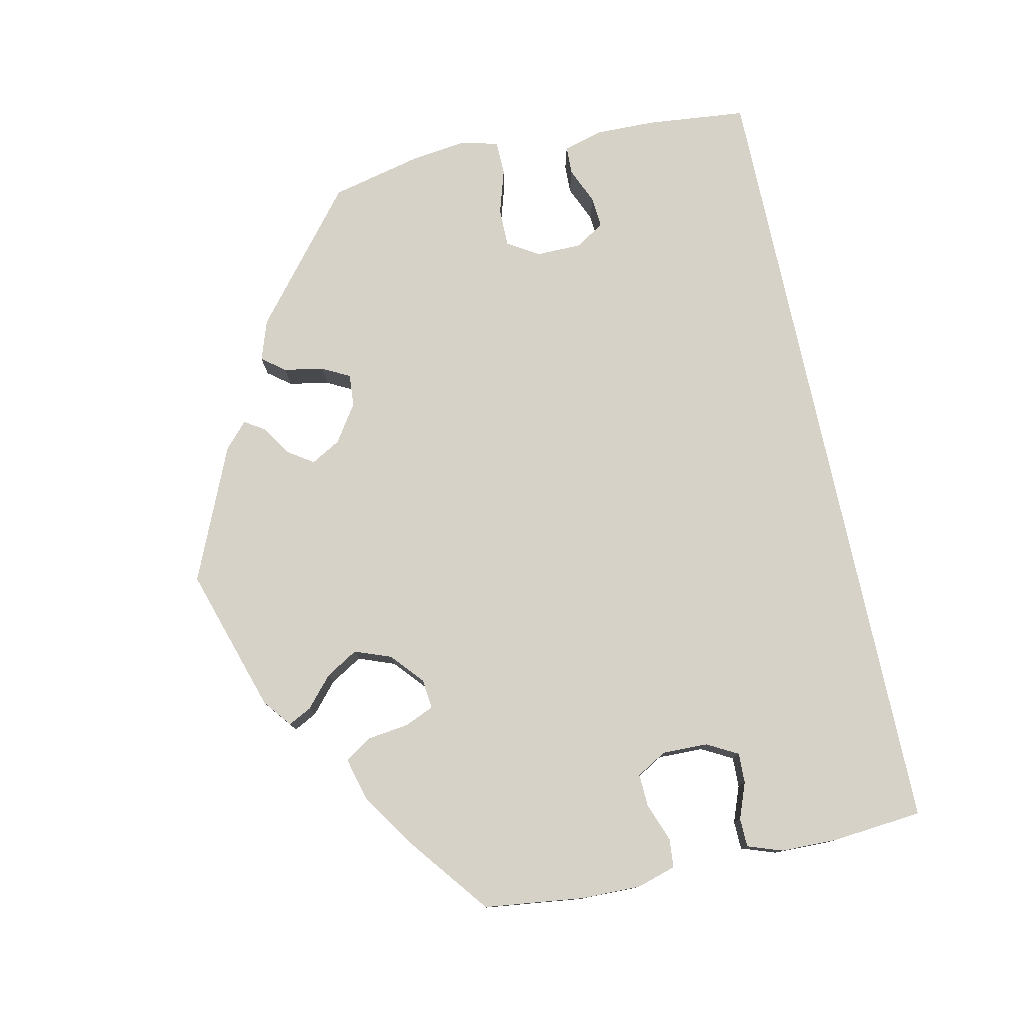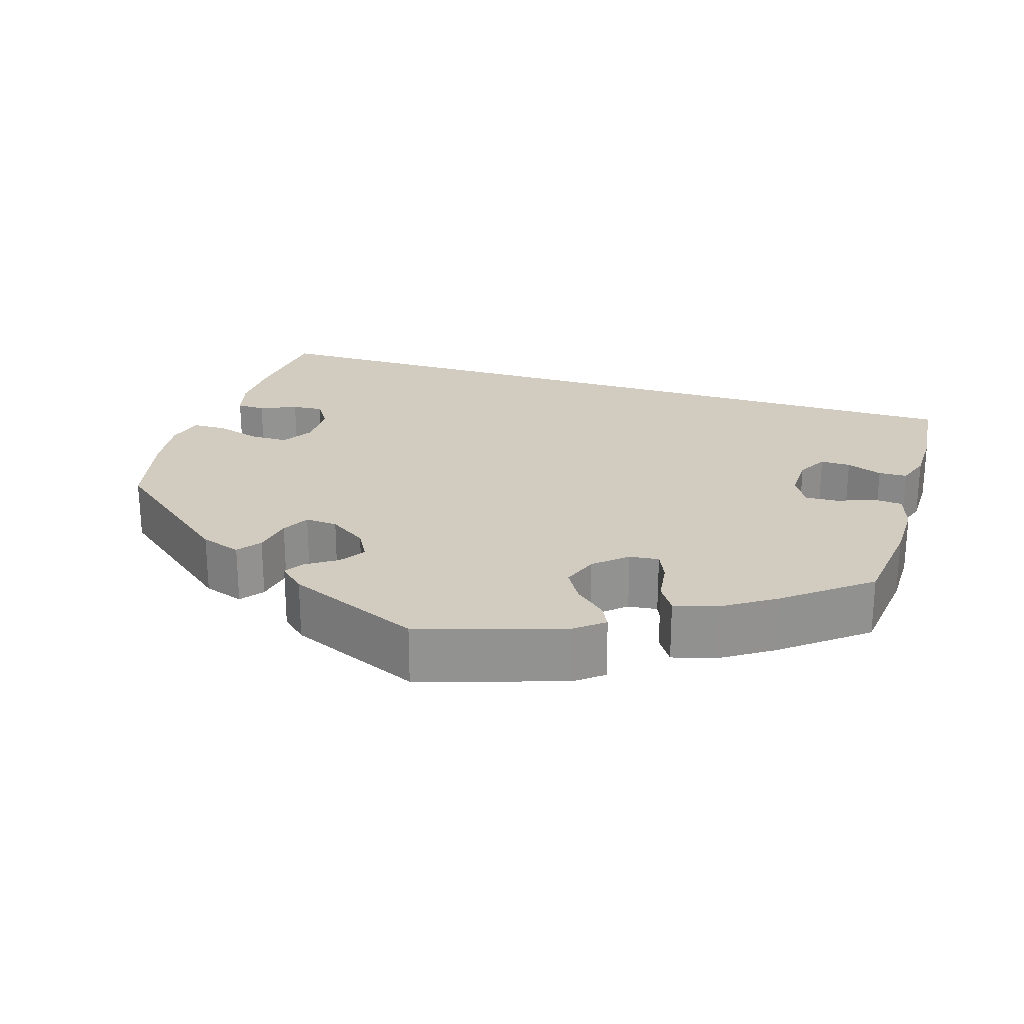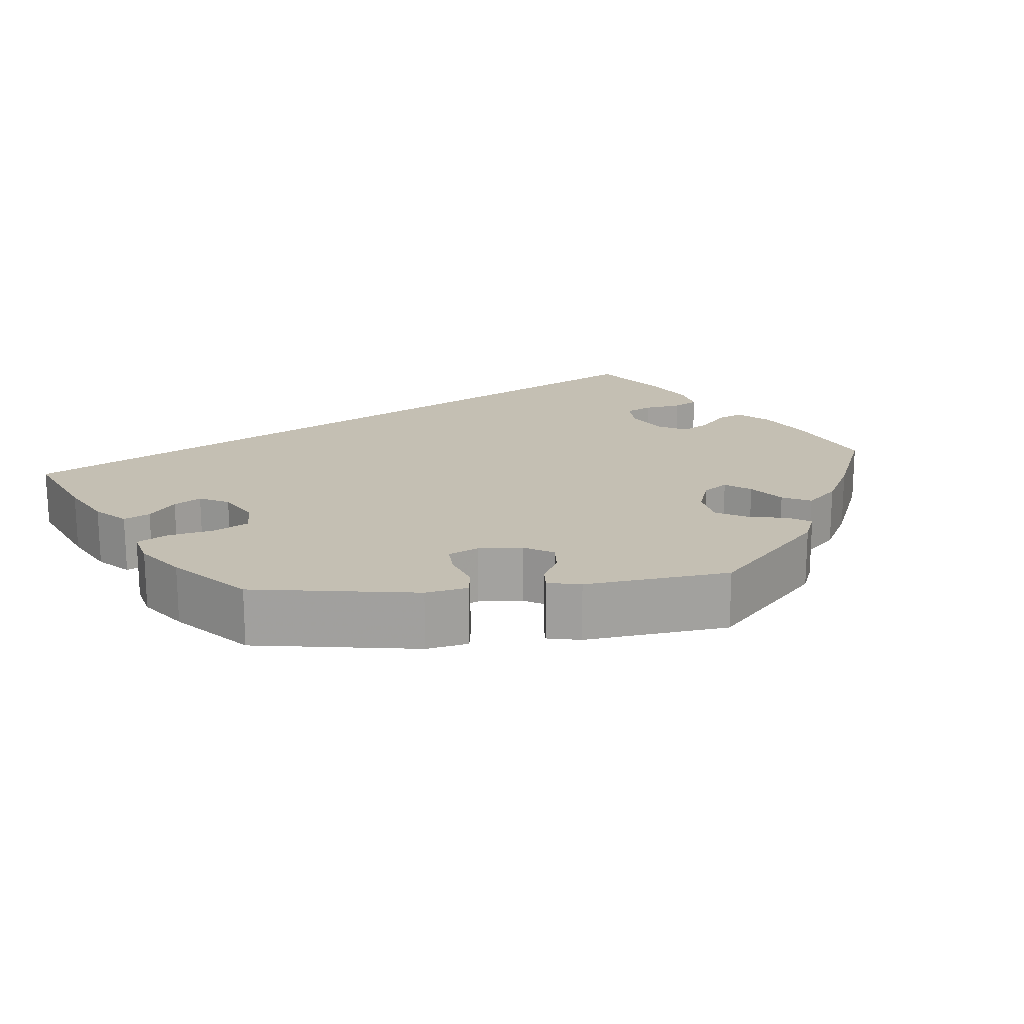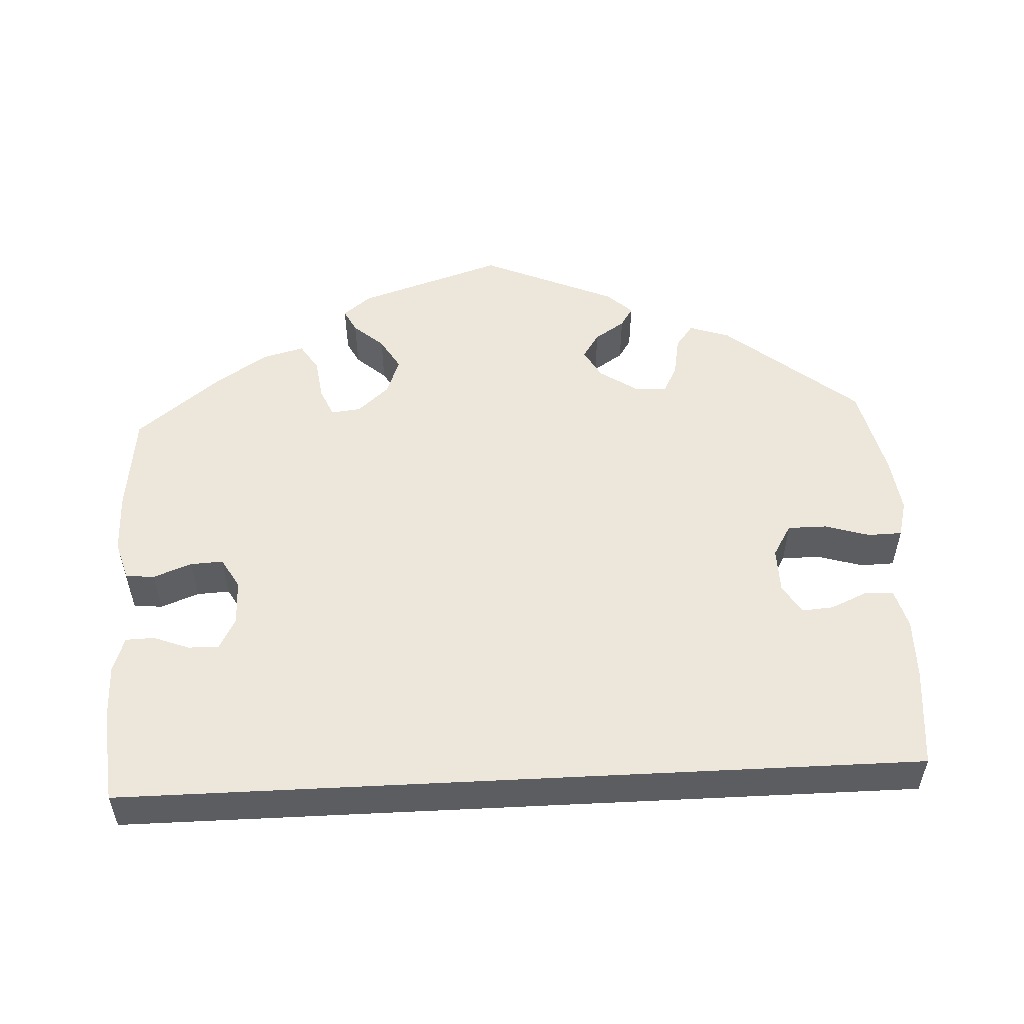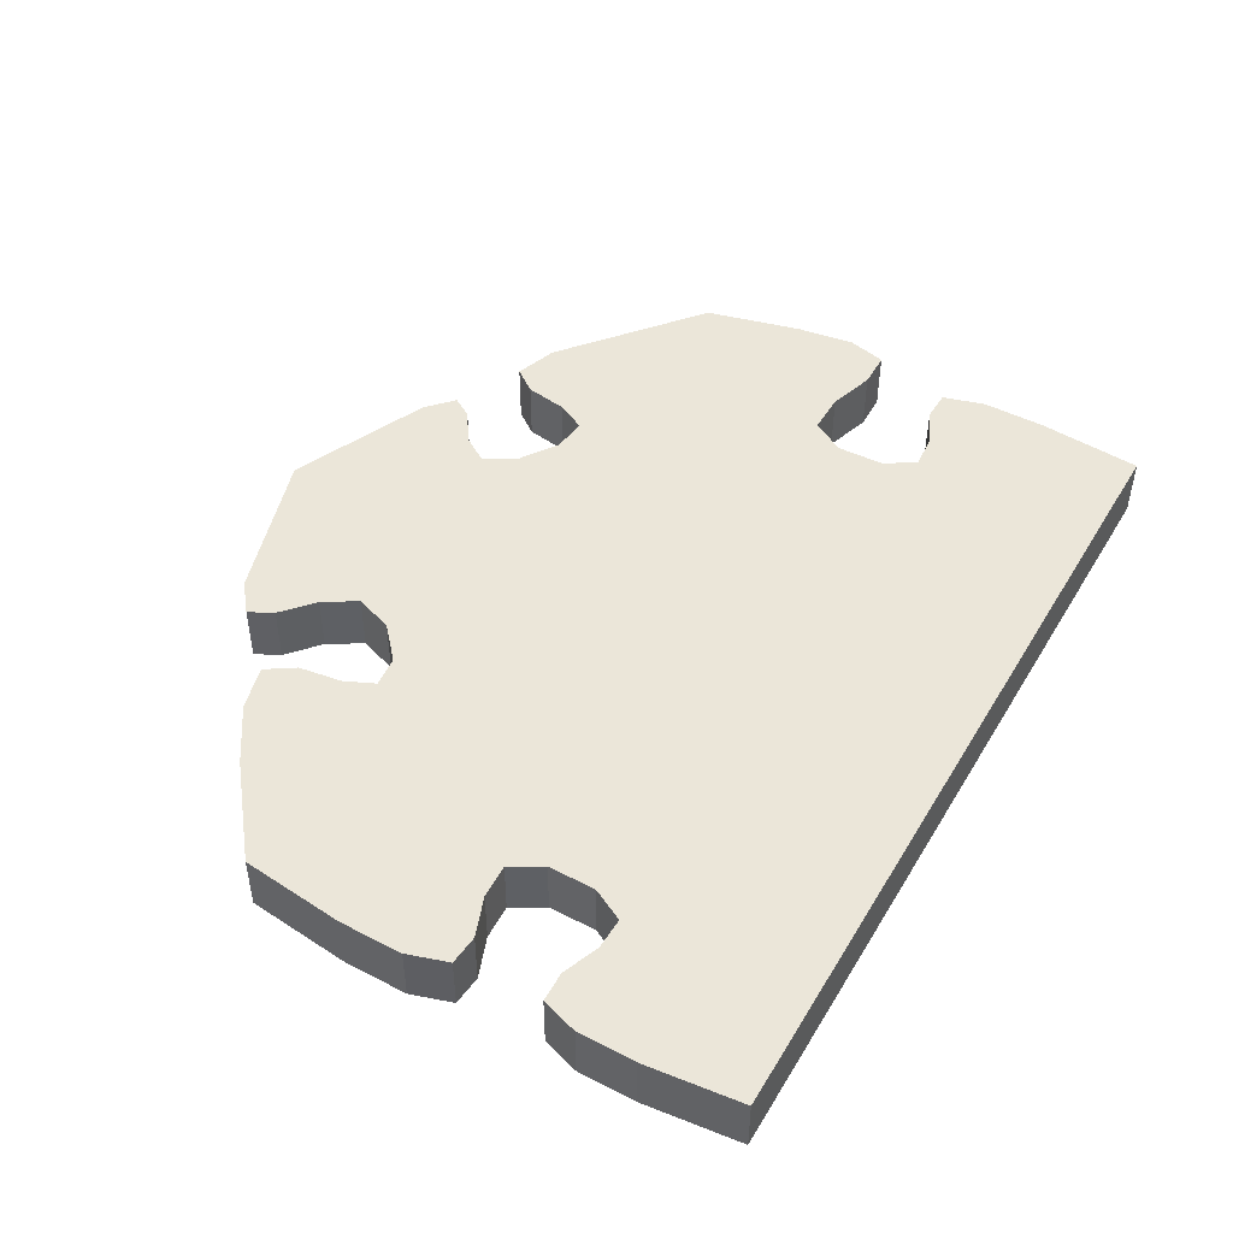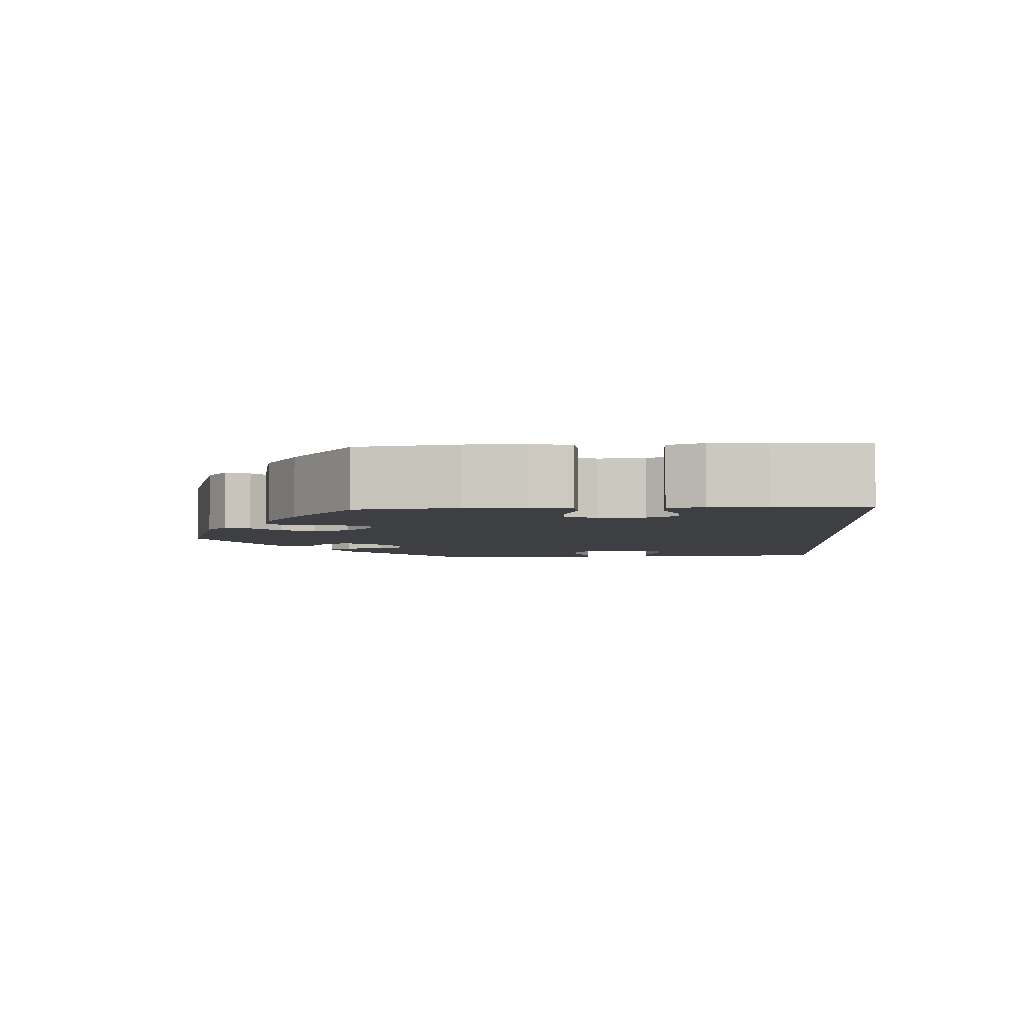
<metadata>
{"format":"obj","ext":"obj","renderer":"f3d","projection":"perspective","resolution":1024,"background":"white","views":[{"elev":77.9,"azim":-102.0,"up":"+Y"},{"elev":23.8,"azim":-162.6,"up":"+Y"},{"elev":17.8,"azim":144.1,"up":"+Y"},{"elev":53.2,"azim":-2.9,"up":"+Y"},{"elev":46.8,"azim":-60.5,"up":"+Y"},{"elev":-4.3,"azim":-85.9,"up":"+Y"}]}
</metadata>
<code>
v -0.181 0.07 -0.52
v -0.216 0.07 -0.492
v -0.201 0.07 -0.463
v -0.163 0.07 -0.43
v -0.139 0.07 -0.39
v -0.156 0.07 -0.344
v -0.196 0.07 -0.309
v -0.233 0.07 -0.305
v -0.249 0.07 -0.341
v -0.256 0.07 -0.393
v -0.278 0.07 -0.427
v -0.331 0.07 -0.413
v -0.397 0.07 -0.37
v -0.501 0.07 -0.288
v -0.516 0.07 -0.163
v -0.517 0.07 -0.088
v -0.502 0.07 -0.039
v -0.466 0.07 -0.036
v -0.418 0.07 -0.054
v -0.377 0.07 -0.056
v -0.355 0.07 -0.018
v -0.356 0.07 0.039
v -0.377 0.07 0.078
v -0.415 0.07 0.077
v -0.46 0.07 0.06
v -0.496 0.07 0.061
v -0.511 0.07 0.105
v -0.512 0.07 0.174
v -0.501 0.07 0.289
v 0.5 0.07 0.289
v 0.512 0.07 0.163
v 0.513 0.07 0.088
v 0.499 0.07 0.038
v 0.463 0.07 0.037
v 0.417 0.07 0.057
v 0.378 0.07 0.06
v 0.355 0.07 0.024
v 0.354 0.07 -0.033
v 0.378 0.07 -0.073
v 0.427 0.07 -0.073
v 0.483 0.07 -0.056
v 0.526 0.07 -0.057
v 0.538 0.07 -0.103
v 0.529 0.07 -0.172
v 0.501 0.07 -0.288
v 0.336 0.07 -0.421
v 0.285 0.07 -0.438
v 0.263 0.07 -0.409
v 0.254 0.07 -0.359
v 0.236 0.07 -0.324
v 0.195 0.07 -0.327
v 0.148 0.07 -0.358
v 0.127 0.07 -0.395
v 0.148 0.07 -0.427
v 0.186 0.07 -0.452
v 0.202 0.07 -0.477
v 0.17 0.07 -0.506
v 0.001 0.07 -0.578
v -0.181 0 -0.52
v -0.216 0 -0.492
v -0.201 0 -0.463
v -0.163 0 -0.43
v -0.139 0 -0.39
v -0.156 0 -0.344
v -0.196 0 -0.309
v -0.233 0 -0.305
v -0.249 0 -0.341
v -0.256 0 -0.393
v -0.278 0 -0.427
v -0.331 0 -0.413
v -0.397 0 -0.37
v -0.501 0 -0.288
v -0.516 0 -0.163
v -0.517 0 -0.088
v -0.502 0 -0.039
v -0.466 0 -0.036
v -0.418 0 -0.054
v -0.377 0 -0.056
v -0.355 0 -0.018
v -0.356 0 0.039
v -0.377 0 0.078
v -0.415 0 0.077
v -0.46 0 0.06
v -0.496 0 0.061
v -0.511 0 0.105
v -0.512 0 0.174
v -0.501 0 0.289
v 0.5 0 0.289
v 0.512 0 0.163
v 0.513 0 0.088
v 0.499 0 0.038
v 0.463 0 0.037
v 0.417 0 0.057
v 0.378 0 0.06
v 0.355 0 0.024
v 0.354 0 -0.033
v 0.378 0 -0.073
v 0.427 0 -0.073
v 0.483 0 -0.056
v 0.526 0 -0.057
v 0.538 0 -0.103
v 0.529 0 -0.172
v 0.501 0 -0.288
v 0.336 0 -0.421
v 0.285 0 -0.438
v 0.263 0 -0.409
v 0.254 0 -0.359
v 0.236 0 -0.324
v 0.195 0 -0.327
v 0.148 0 -0.358
v 0.127 0 -0.395
v 0.148 0 -0.427
v 0.186 0 -0.452
v 0.202 0 -0.477
v 0.17 0 -0.506
v 0.001 0 -0.578
f 54 55 56 57
f 53 54 57 58
f 52 53 58 1
f 46 47 48 49
f 46 49 50
f 45 46 50
f 44 45 50 51
f 40 41 42 43
f 39 40 43 44
f 32 33 34 35
f 32 35 36
f 31 32 36
f 30 31 36
f 29 30 36 37
f 24 25 26 27
f 23 24 27 28
f 16 17 18 19
f 16 19 20
f 15 16 20
f 14 15 20
f 13 14 20 21
f 9 10 11 12
f 8 9 12 13
f 1 2 3 4
f 51 52 1 4
f 39 44 51 4
f 38 39 4 5
f 37 38 5 6
f 23 28 29 37
f 22 23 37
f 21 22 37 6
f 8 13 21
f 7 8 21
f 6 7 21
f 115 114 113 112
f 116 115 112 111
f 59 116 111 110
f 107 106 105 104
f 108 107 104
f 108 104 103
f 109 108 103 102
f 101 100 99 98
f 102 101 98 97
f 93 92 91 90
f 94 93 90
f 94 90 89
f 94 89 88
f 95 94 88 87
f 85 84 83 82
f 86 85 82 81
f 77 76 75 74
f 78 77 74
f 78 74 73
f 78 73 72
f 79 78 72 71
f 70 69 68 67
f 71 70 67 66
f 62 61 60 59
f 62 59 110 109
f 62 109 102 97
f 63 62 97 96
f 64 63 96 95
f 95 87 86 81
f 95 81 80
f 64 95 80 79
f 79 71 66
f 79 66 65
f 79 65 64
f 1 59 60 2
f 2 60 61 3
f 3 61 62 4
f 4 62 63 5
f 5 63 64 6
f 6 64 65 7
f 7 65 66 8
f 8 66 67 9
f 9 67 68 10
f 10 68 69 11
f 11 69 70 12
f 12 70 71 13
f 13 71 72 14
f 14 72 73 15
f 15 73 74 16
f 16 74 75 17
f 17 75 76 18
f 18 76 77 19
f 19 77 78 20
f 20 78 79 21
f 21 79 80 22
f 22 80 81 23
f 23 81 82 24
f 24 82 83 25
f 25 83 84 26
f 26 84 85 27
f 27 85 86 28
f 28 86 87 29
f 29 87 88 30
f 30 88 89 31
f 31 89 90 32
f 32 90 91 33
f 33 91 92 34
f 34 92 93 35
f 35 93 94 36
f 36 94 95 37
f 37 95 96 38
f 38 96 97 39
f 39 97 98 40
f 40 98 99 41
f 41 99 100 42
f 42 100 101 43
f 43 101 102 44
f 44 102 103 45
f 45 103 104 46
f 46 104 105 47
f 47 105 106 48
f 48 106 107 49
f 49 107 108 50
f 50 108 109 51
f 51 109 110 52
f 52 110 111 53
f 53 111 112 54
f 54 112 113 55
f 55 113 114 56
f 56 114 115 57
f 57 115 116 58
f 58 116 59 1

</code>
